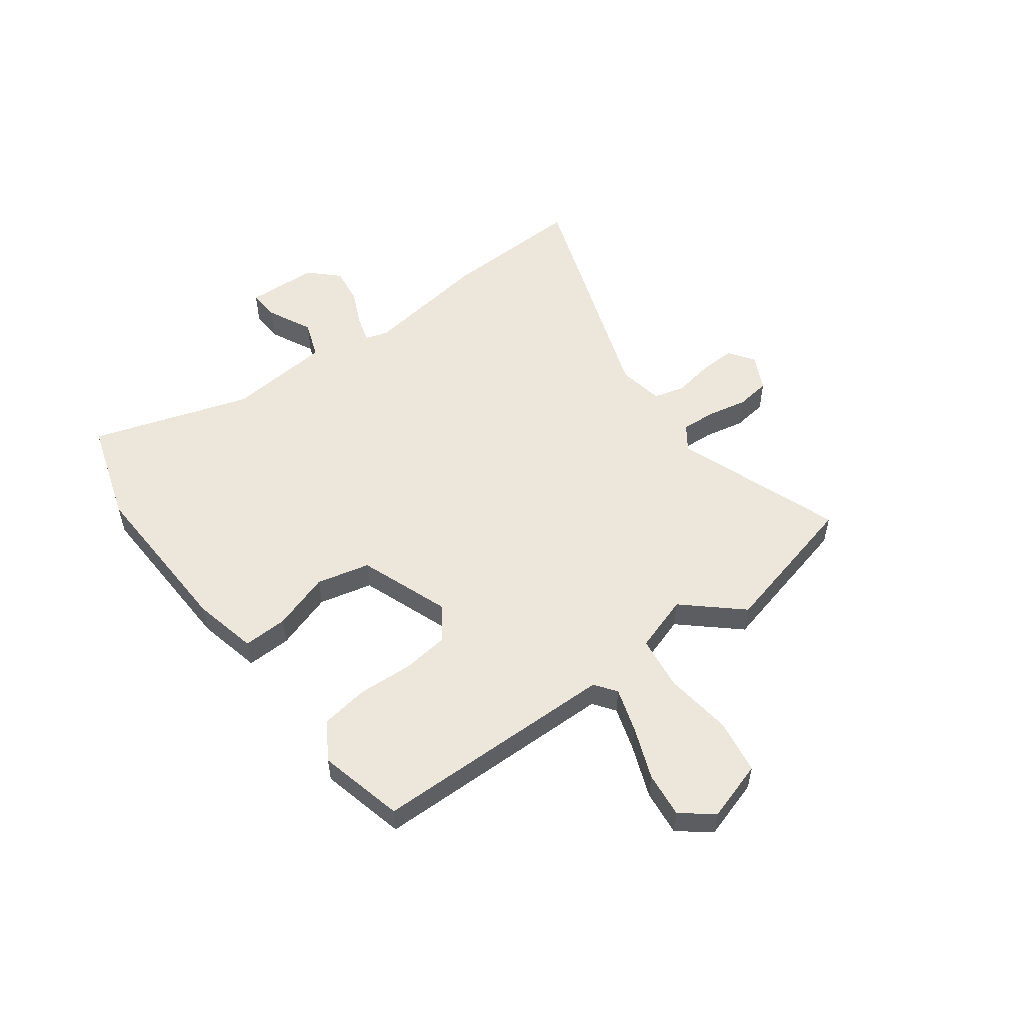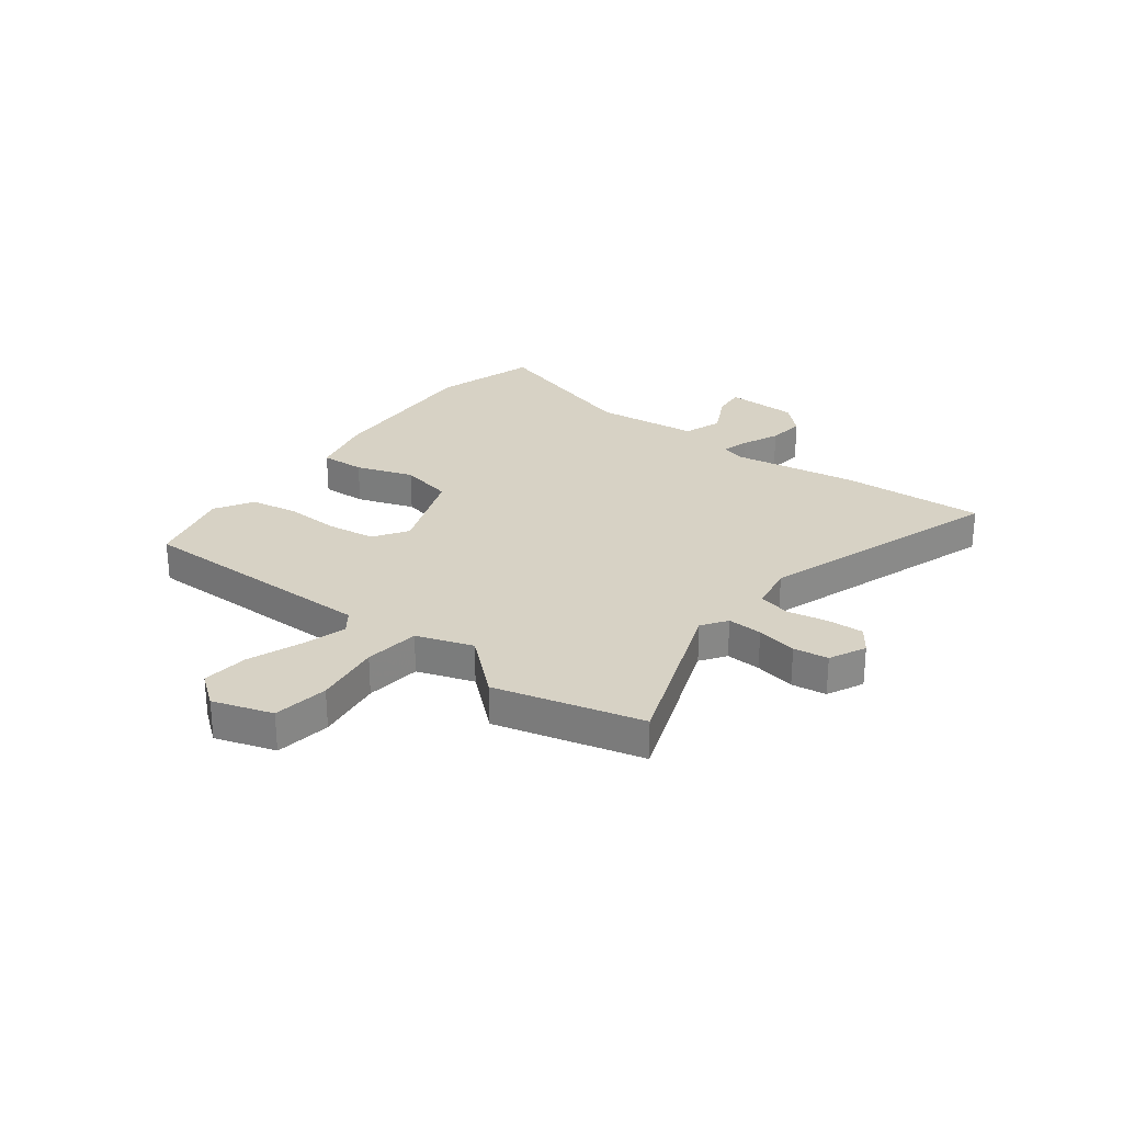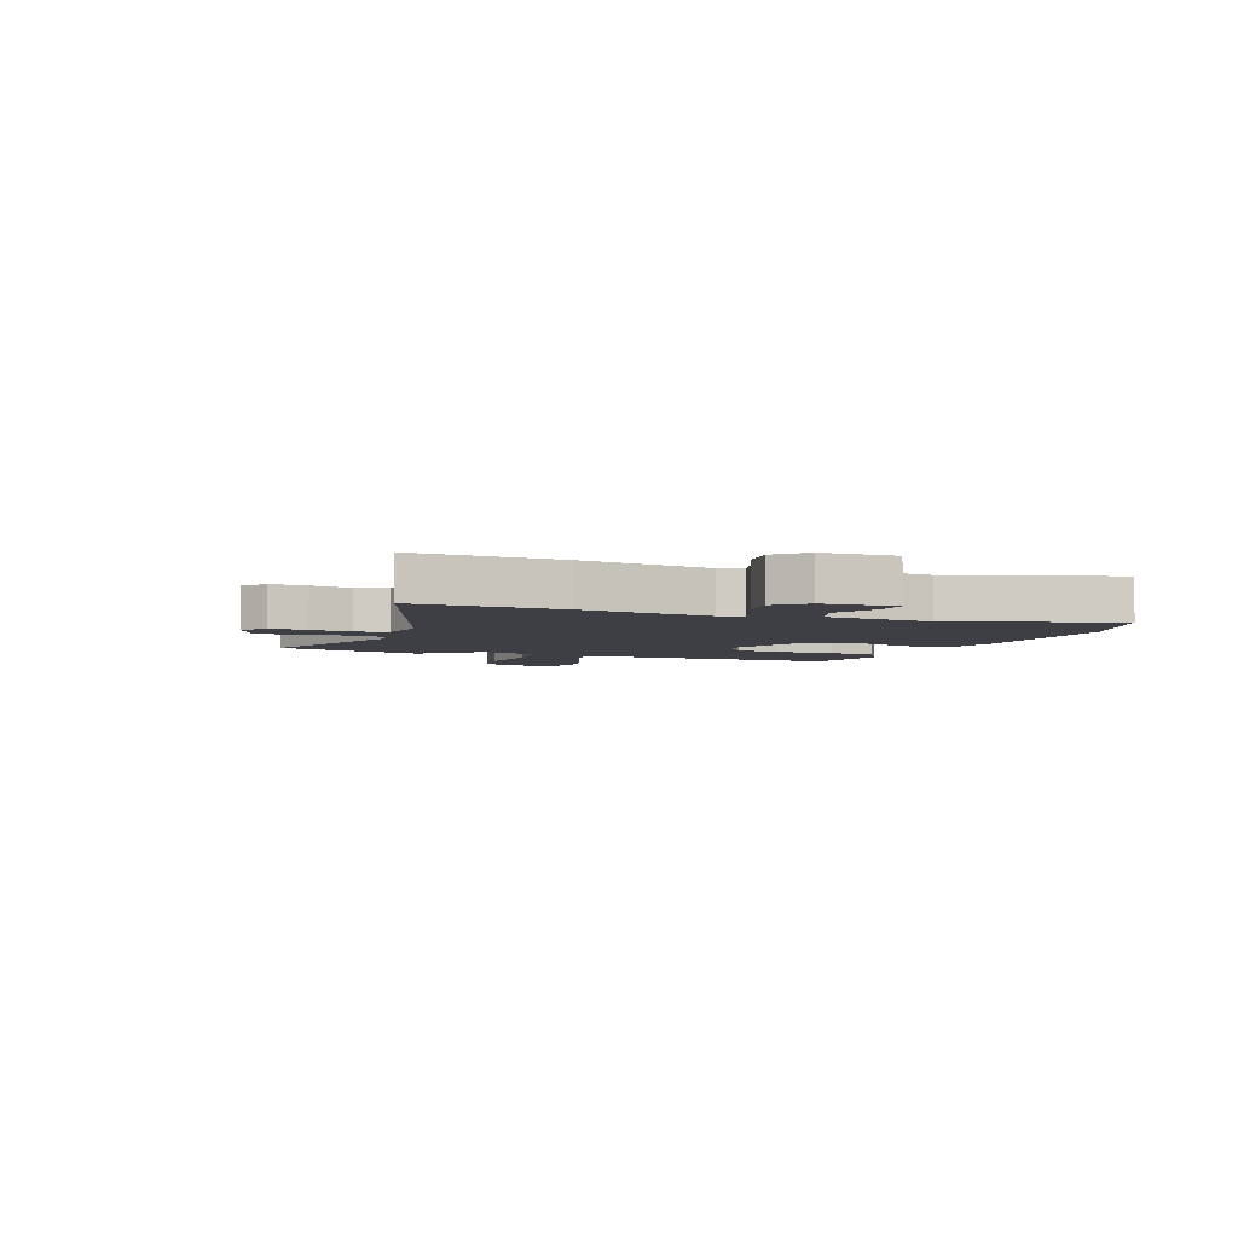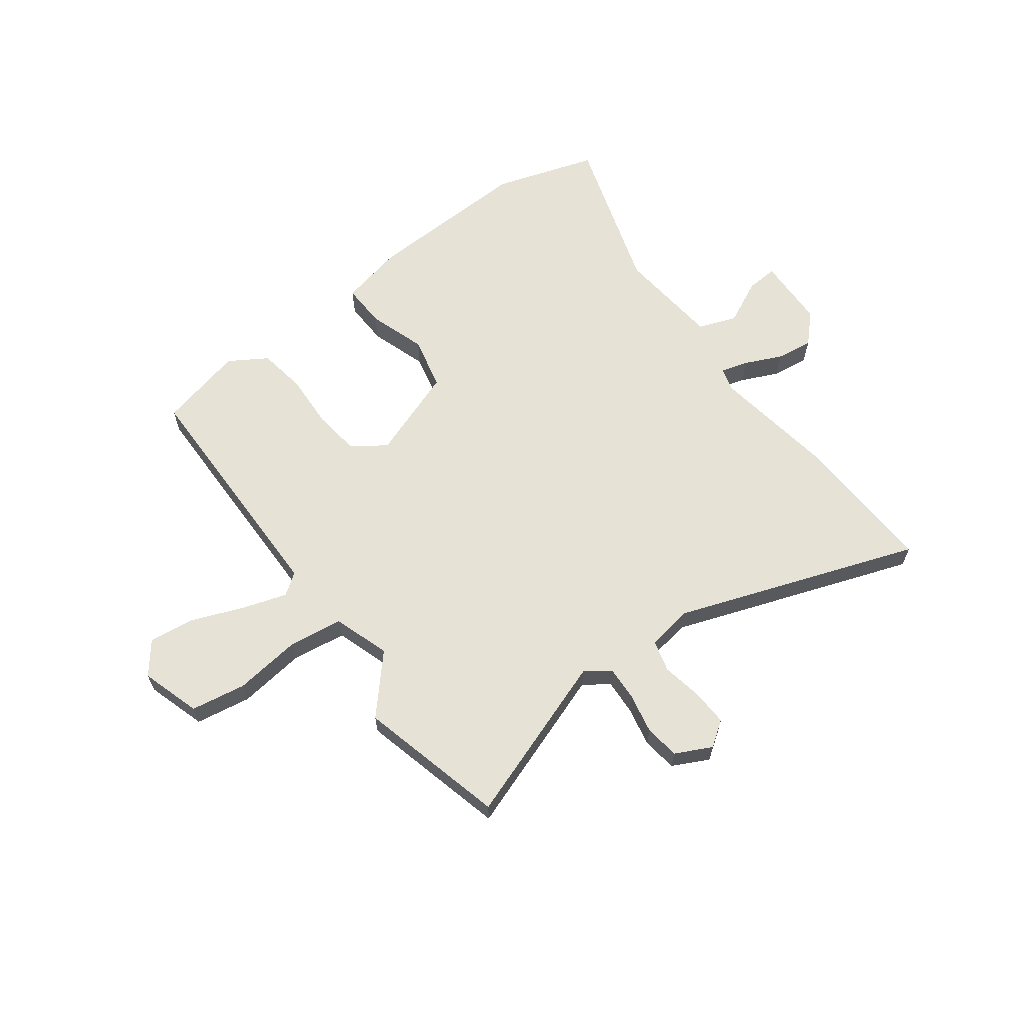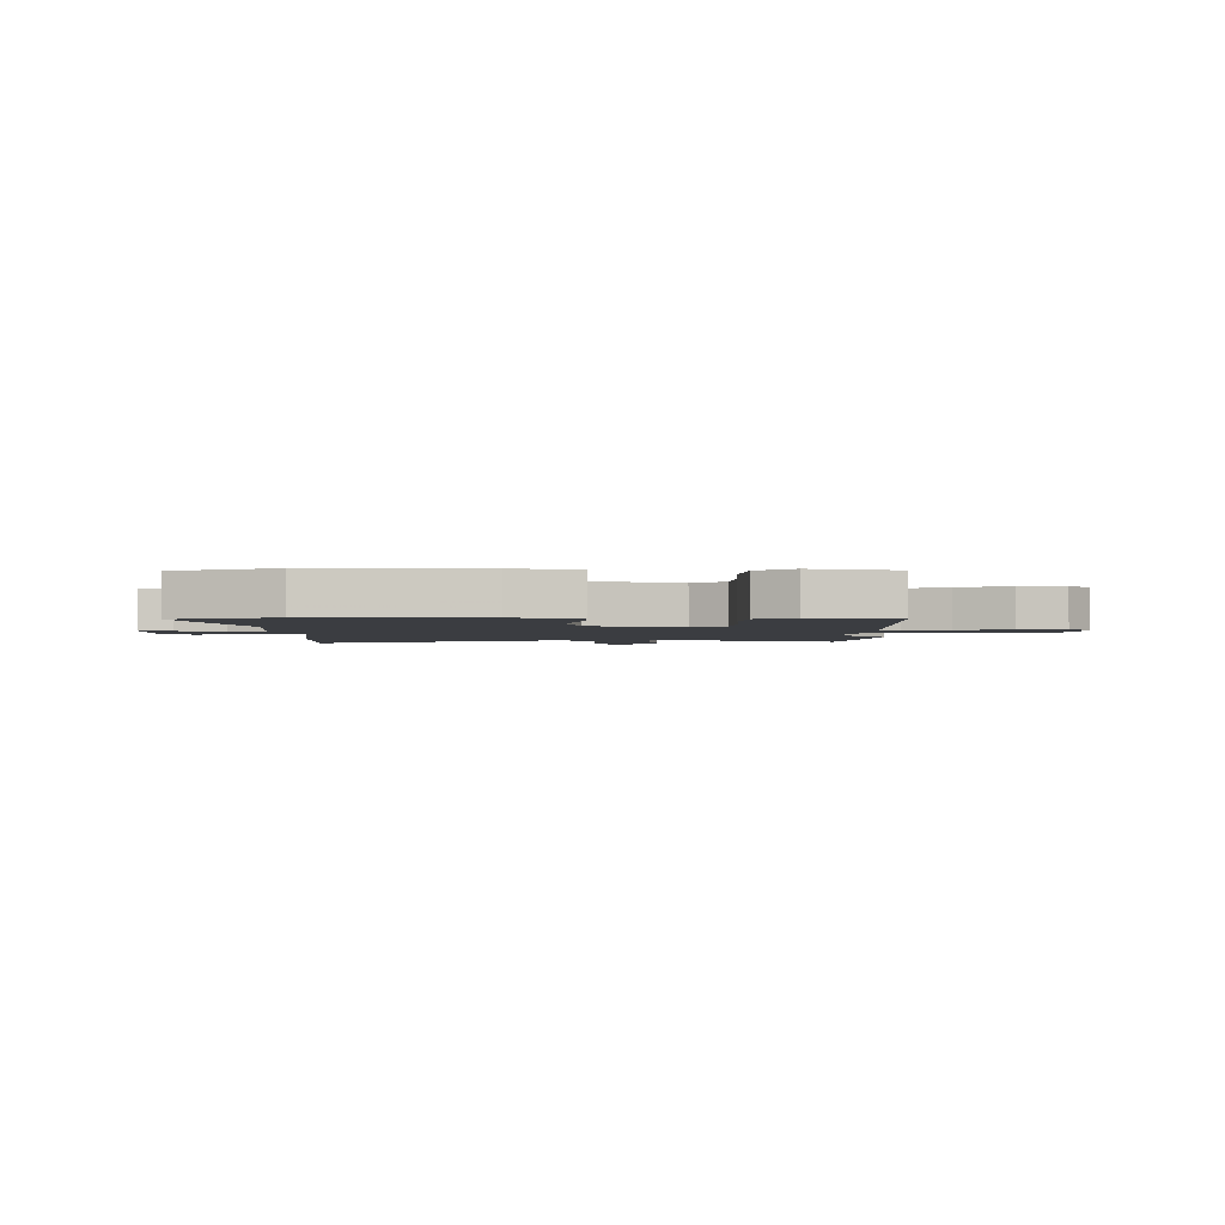
<metadata>
{"format":"obj","ext":"obj","renderer":"f3d","projection":"perspective","resolution":1024,"background":"white","views":[{"elev":53.4,"azim":52.8,"up":"+Y"},{"elev":27.3,"azim":126.0,"up":"+Y"},{"elev":-4.4,"azim":-111.9,"up":"+Y"},{"elev":63.2,"azim":142.7,"up":"+Y"},{"elev":-2.5,"azim":0.1,"up":"+Y"}]}
</metadata>
<code>
v 0.545 0.07 -0.312
v 0.48 0.07 -0.583
v 0.171 0.07 -0.477
v 0.126 0.07 -0.51
v 0.13 0.07 -0.574
v 0.146 0.07 -0.648
v 0.138 0.07 -0.712
v 0.072 0.07 -0.746
v 0.025 0.07 -0.714
v 0.027 0.07 -0.647
v 0.04 0.07 -0.572
v 0.024 0.07 -0.514
v -0.061 0.07 -0.501
v -0.505 0.07 -0.664
v -0.497 0.07 -0.4
v -0.464 0.07 -0.166
v -0.477 0.07 -0.124
v -0.527 0.07 -0.139
v -0.595 0.07 -0.171
v -0.663 0.07 -0.181
v -0.714 0.07 -0.13
v -0.72 0.07 0.002
v -0.662 0.07 -0.001
v -0.579 0.07 -0.04
v -0.509 0.07 -0.013
v -0.492 0.07 0.179
v -0.588 0.07 0.471
v -0.4 0.07 0.533
v -0.093 0.07 0.525
v 0.026 0.07 0.5
v 0.024 0.07 0.418
v -0.01 0.07 0.312
v 0.014 0.07 0.214
v 0.182 0.07 0.155
v 0.243 0.07 0.198
v 0.253 0.07 0.285
v 0.247 0.07 0.387
v 0.26 0.07 0.475
v 0.329 0.07 0.519
v 0.487 0.07 0.483
v 0.496 0.07 0.032
v 0.536 0.07 0.004
v 0.617 0.07 0.031
v 0.713 0.07 0.07
v 0.797 0.07 0.081
v 0.843 0.07 0.023
v 0.81 0.07 -0.087
v 0.709 0.07 -0.105
v 0.586 0.07 -0.091
v 0.485 0.07 -0.106
v 0.452 0.07 -0.21
v 0.545 0 -0.312
v 0.48 0 -0.583
v 0.171 0 -0.477
v 0.126 0 -0.51
v 0.13 0 -0.574
v 0.146 0 -0.648
v 0.138 0 -0.712
v 0.072 0 -0.746
v 0.025 0 -0.714
v 0.027 0 -0.647
v 0.04 0 -0.572
v 0.024 0 -0.514
v -0.061 0 -0.501
v -0.505 0 -0.664
v -0.497 0 -0.4
v -0.464 0 -0.166
v -0.477 0 -0.124
v -0.527 0 -0.139
v -0.595 0 -0.171
v -0.663 0 -0.181
v -0.714 0 -0.13
v -0.72 0 0.002
v -0.662 0 -0.001
v -0.579 0 -0.04
v -0.509 0 -0.013
v -0.492 0 0.179
v -0.588 0 0.471
v -0.4 0 0.533
v -0.093 0 0.525
v 0.026 0 0.5
v 0.024 0 0.418
v -0.01 0 0.312
v 0.014 0 0.214
v 0.182 0 0.155
v 0.243 0 0.198
v 0.253 0 0.285
v 0.247 0 0.387
v 0.26 0 0.475
v 0.329 0 0.519
v 0.487 0 0.483
v 0.496 0 0.032
v 0.536 0 0.004
v 0.617 0 0.031
v 0.713 0 0.07
v 0.797 0 0.081
v 0.843 0 0.023
v 0.81 0 -0.087
v 0.709 0 -0.105
v 0.586 0 -0.091
v 0.485 0 -0.106
v 0.452 0 -0.21
f 46 47 48 49
f 46 49 50
f 43 44 45 46
f 42 43 46 50
f 41 42 50
f 40 41 50 51
f 36 37 38 39
f 35 36 39 40
f 29 30 31 32
f 29 32 33
f 26 27 28 29
f 25 26 29 33
f 21 22 23 24
f 21 24 25
f 18 19 20 21
f 17 18 21 25
f 16 17 25 33
f 13 14 15 16
f 12 13 16 33
f 8 9 10 11
f 6 7 8 11
f 5 6 11 12
f 4 5 12 33
f 51 1 2 3
f 35 40 51 3
f 3 4 33 34
f 3 34 35
f 100 99 98 97
f 101 100 97
f 97 96 95 94
f 101 97 94 93
f 101 93 92
f 102 101 92 91
f 90 89 88 87
f 91 90 87 86
f 83 82 81 80
f 84 83 80
f 80 79 78 77
f 84 80 77 76
f 75 74 73 72
f 76 75 72
f 72 71 70 69
f 76 72 69 68
f 84 76 68 67
f 67 66 65 64
f 84 67 64 63
f 62 61 60 59
f 62 59 58 57
f 63 62 57 56
f 84 63 56 55
f 54 53 52 102
f 54 102 91 86
f 85 84 55 54
f 86 85 54
f 1 52 53 2
f 2 53 54 3
f 3 54 55 4
f 4 55 56 5
f 5 56 57 6
f 6 57 58 7
f 7 58 59 8
f 8 59 60 9
f 9 60 61 10
f 10 61 62 11
f 11 62 63 12
f 12 63 64 13
f 13 64 65 14
f 14 65 66 15
f 15 66 67 16
f 16 67 68 17
f 17 68 69 18
f 18 69 70 19
f 19 70 71 20
f 20 71 72 21
f 21 72 73 22
f 22 73 74 23
f 23 74 75 24
f 24 75 76 25
f 25 76 77 26
f 26 77 78 27
f 27 78 79 28
f 28 79 80 29
f 29 80 81 30
f 30 81 82 31
f 31 82 83 32
f 32 83 84 33
f 33 84 85 34
f 34 85 86 35
f 35 86 87 36
f 36 87 88 37
f 37 88 89 38
f 38 89 90 39
f 39 90 91 40
f 40 91 92 41
f 41 92 93 42
f 42 93 94 43
f 43 94 95 44
f 44 95 96 45
f 45 96 97 46
f 46 97 98 47
f 47 98 99 48
f 48 99 100 49
f 49 100 101 50
f 50 101 102 51
f 51 102 52 1

</code>
